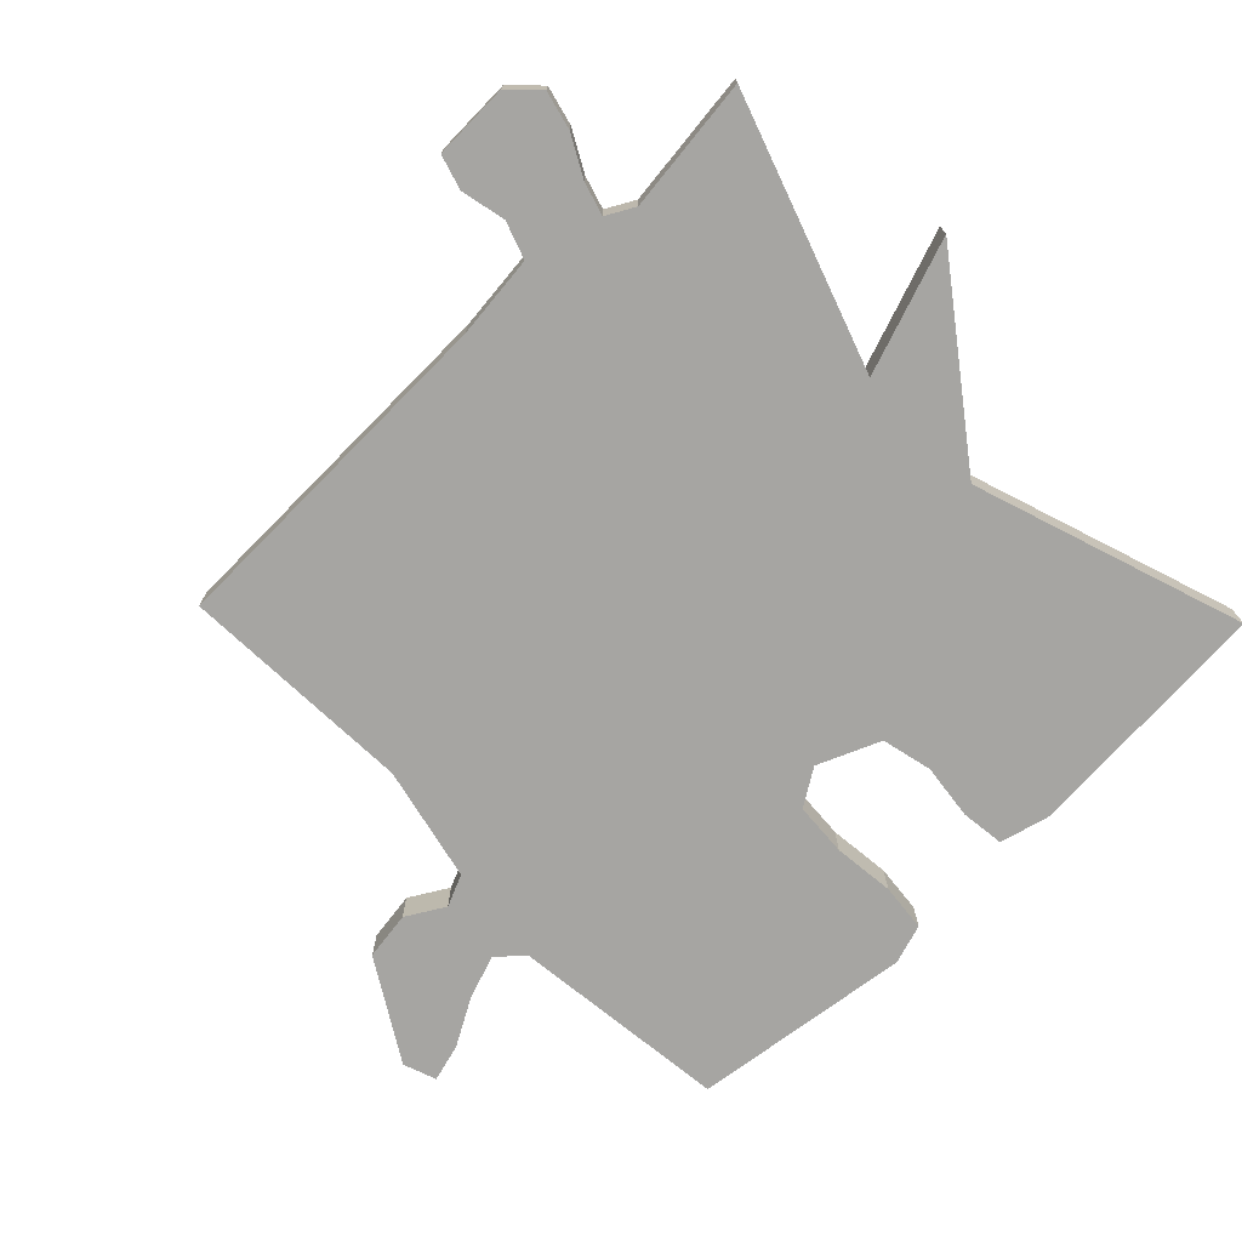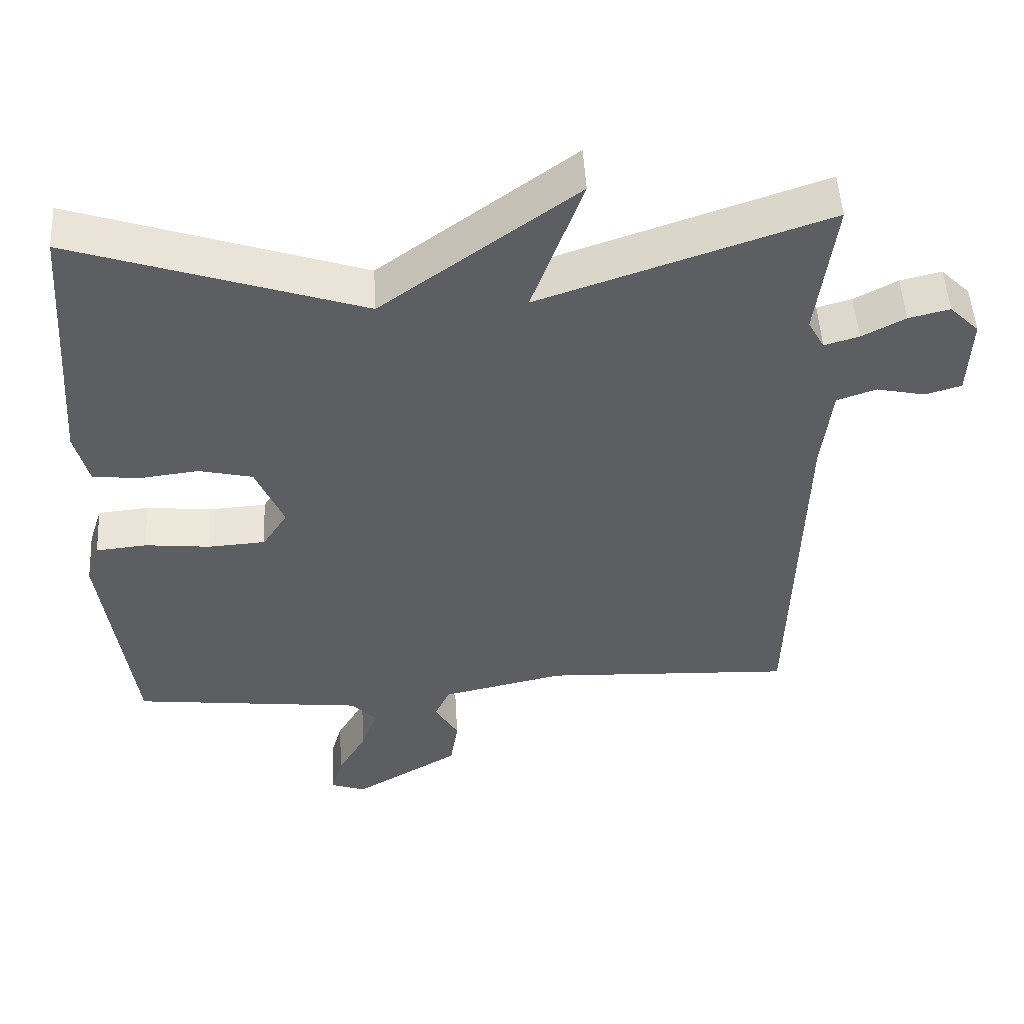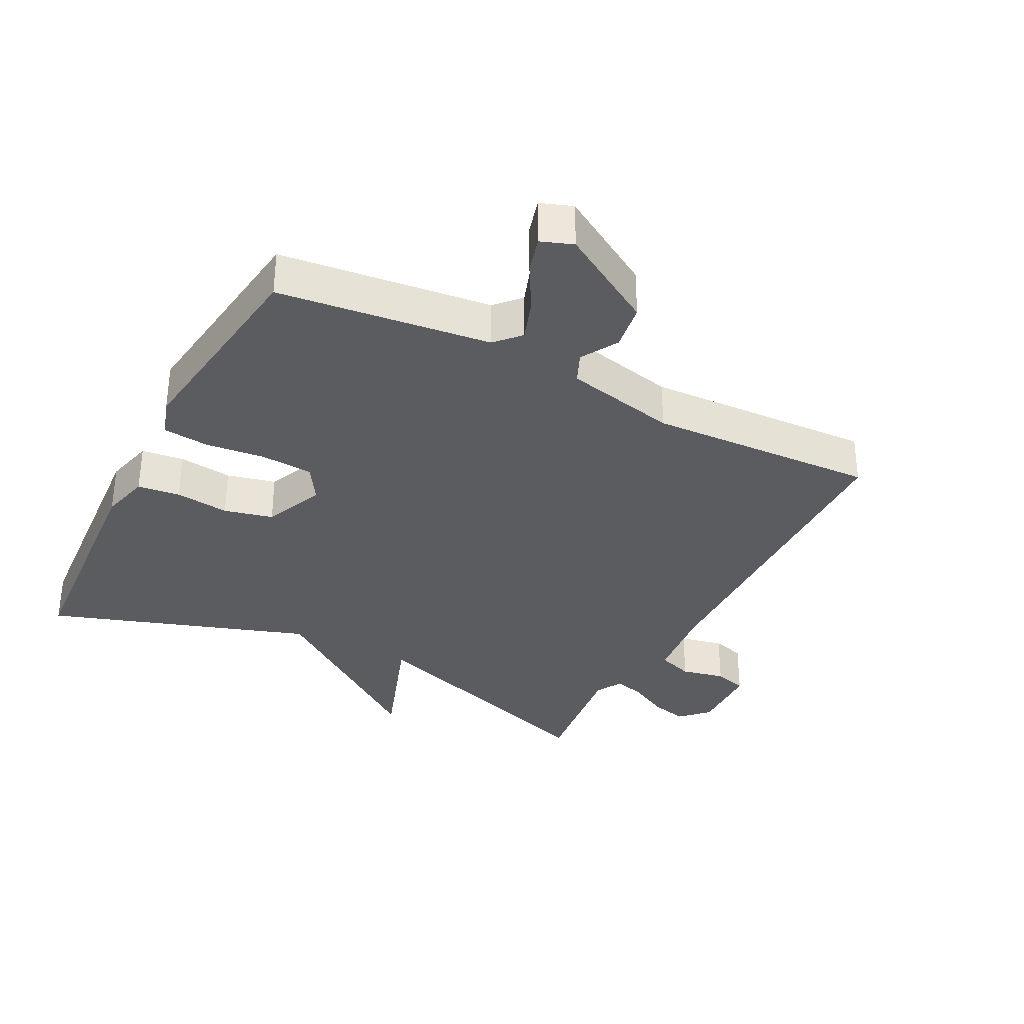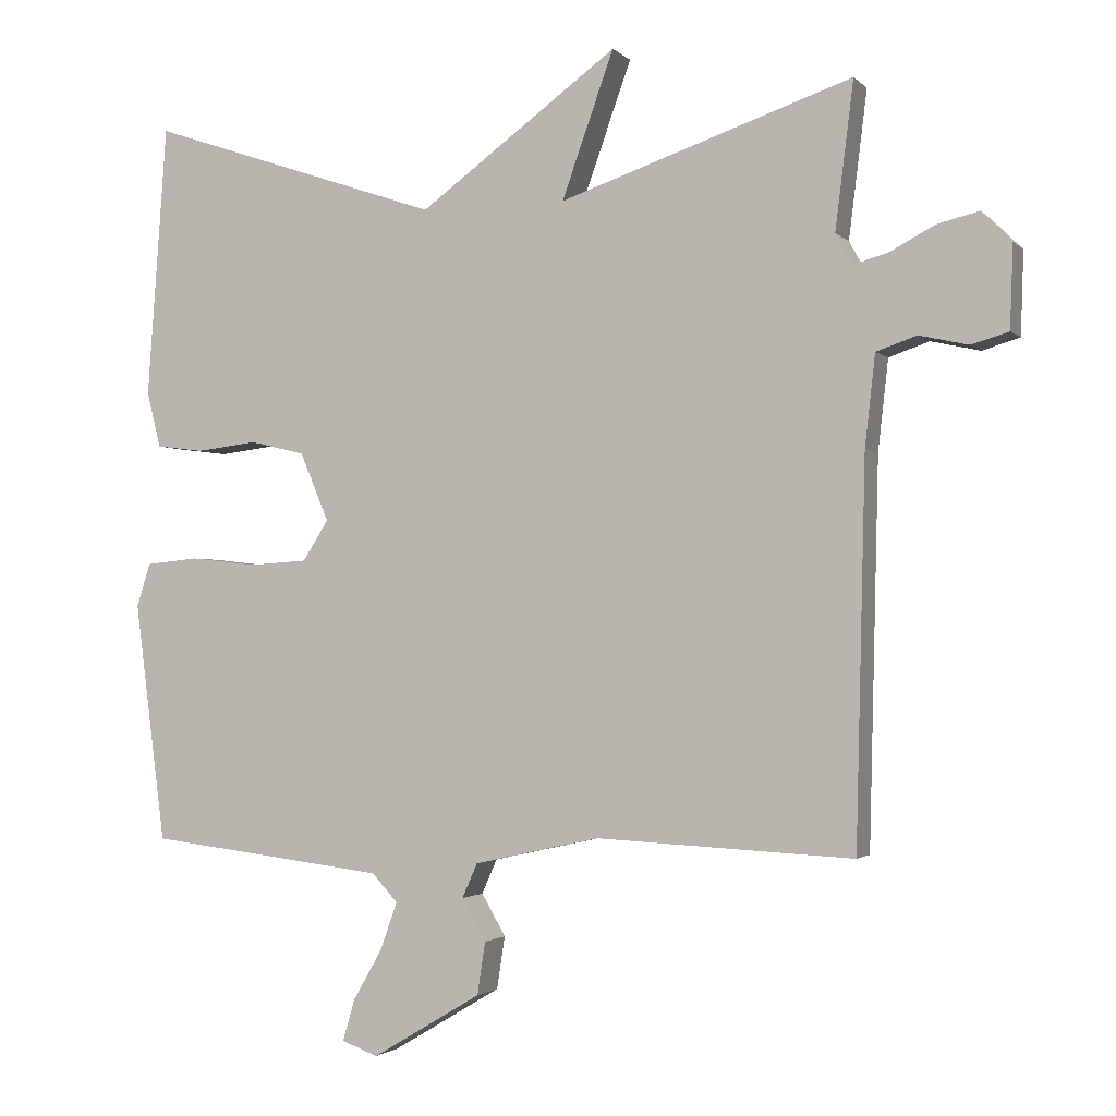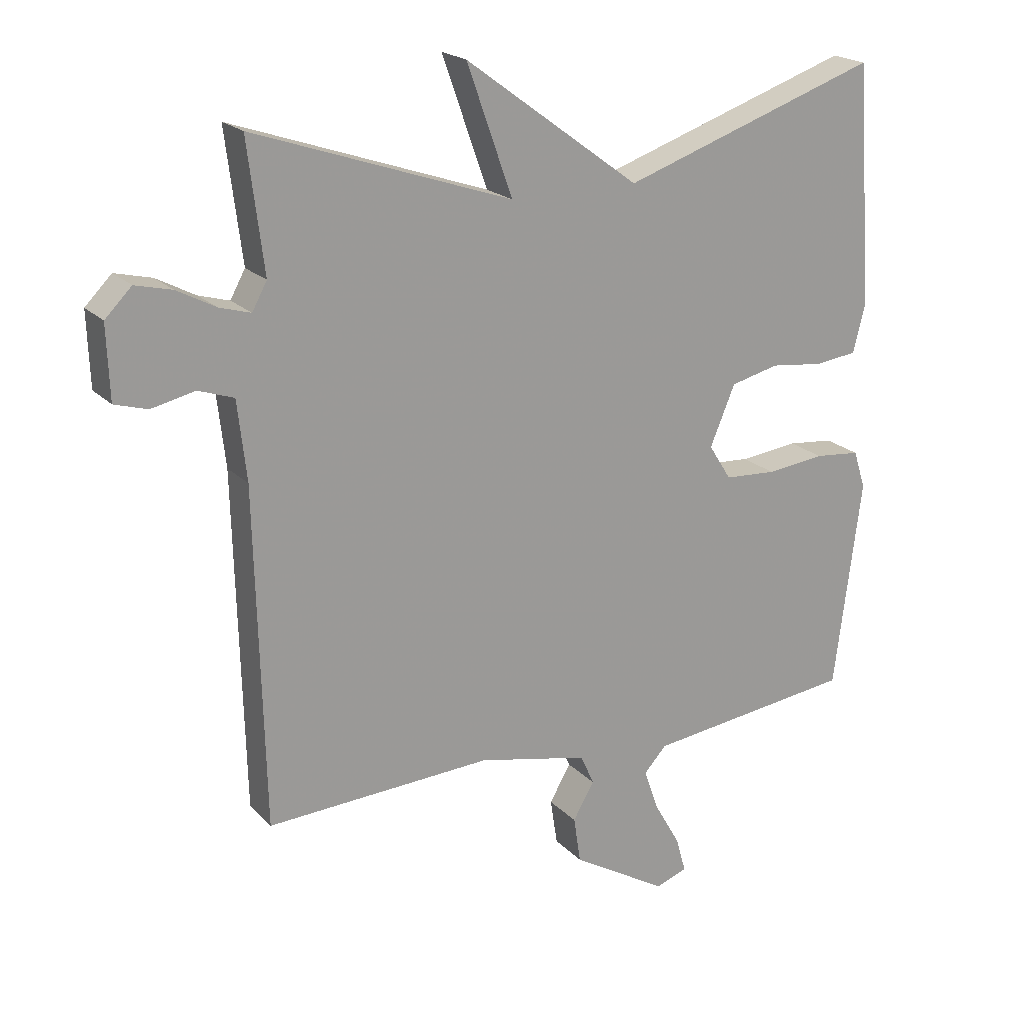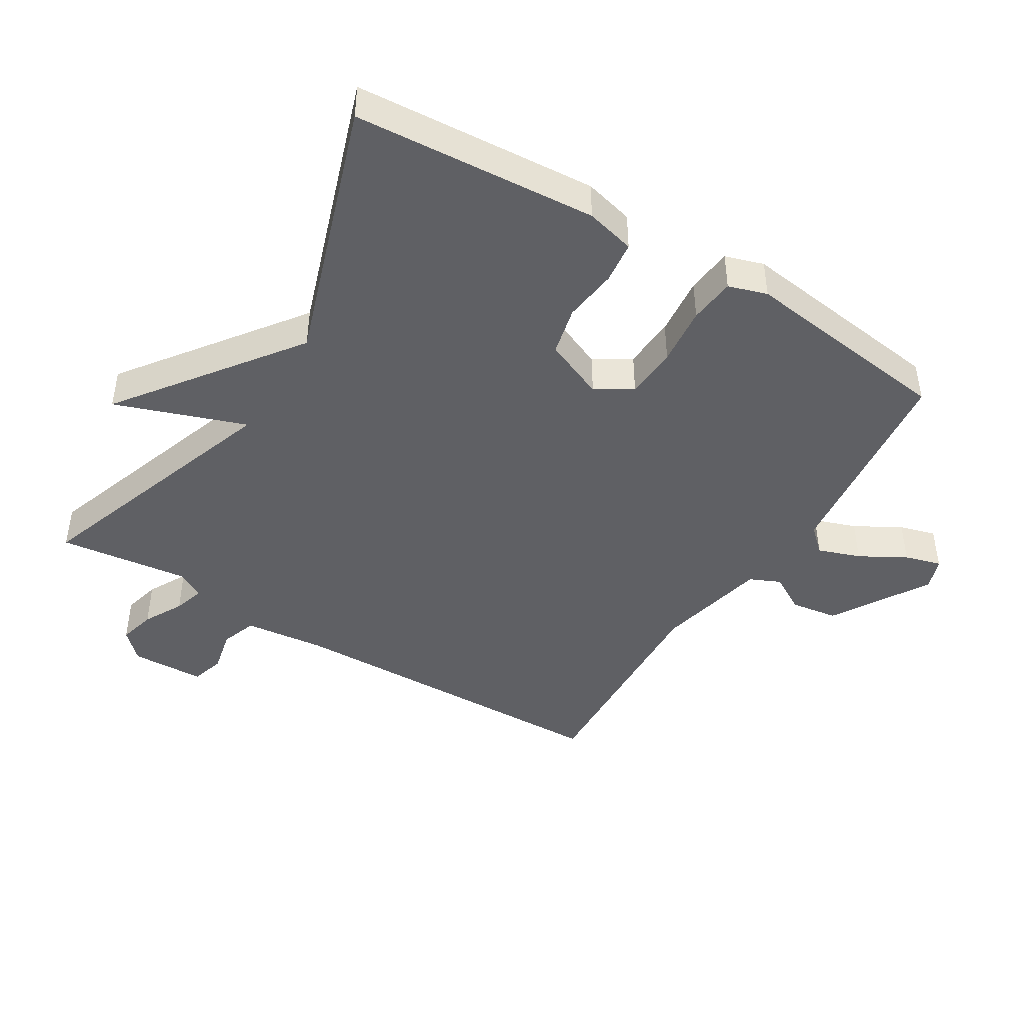
<metadata>
{"format":"obj","ext":"obj","renderer":"f3d","projection":"perspective","resolution":1024,"background":"white","views":[{"elev":-73.6,"azim":-46.0,"up":"+Y"},{"elev":51.0,"azim":176.7,"up":"+Z"},{"elev":-33.7,"azim":152.6,"up":"+Y"},{"elev":-1.9,"azim":-159.2,"up":"+Z"},{"elev":20.4,"azim":-30.2,"up":"+Z"},{"elev":-44.3,"azim":58.4,"up":"+Y"}]}
</metadata>
<code>
v -0.5 0.07 0.5
v -0.101 0.07 0.364
v -0.172 0.07 0.563
v 0.099 0.07 0.364
v 0.5 0.07 0.5
v 0.527 0.07 0.128
v 0.508 0.07 0.052
v 0.443 0.07 0.044
v 0.36 0.07 0.054
v 0.285 0.07 0.036
v 0.246 0.07 -0.057
v 0.281 0.07 -0.112
v 0.361 0.07 -0.117
v 0.452 0.07 -0.107
v 0.523 0.07 -0.114
v 0.542 0.07 -0.173
v 0.5 0.07 -0.5
v 0.175 0.07 -0.539
v 0.14 0.07 -0.577
v 0.163 0.07 -0.642
v 0.203 0.07 -0.712
v 0.219 0.07 -0.768
v 0.17 0.07 -0.786
v 0.021 0.07 -0.697
v 0.01 0.07 -0.625
v 0.043 0.07 -0.568
v 0.022 0.07 -0.521
v -0.15 0.07 -0.483
v -0.5 0.07 -0.5
v -0.513 0.07 0.022
v -0.527 0.07 0.145
v -0.582 0.07 0.164
v -0.649 0.07 0.149
v -0.7 0.07 0.164
v -0.704 0.07 0.277
v -0.663 0.07 0.318
v -0.606 0.07 0.304
v -0.546 0.07 0.272
v -0.498 0.07 0.258
v -0.475 0.07 0.3
v -0.5 0 0.5
v -0.101 0 0.364
v -0.172 0 0.563
v 0.099 0 0.364
v 0.5 0 0.5
v 0.527 0 0.128
v 0.508 0 0.052
v 0.443 0 0.044
v 0.36 0 0.054
v 0.285 0 0.036
v 0.246 0 -0.057
v 0.281 0 -0.112
v 0.361 0 -0.117
v 0.452 0 -0.107
v 0.523 0 -0.114
v 0.542 0 -0.173
v 0.5 0 -0.5
v 0.175 0 -0.539
v 0.14 0 -0.577
v 0.163 0 -0.642
v 0.203 0 -0.712
v 0.219 0 -0.768
v 0.17 0 -0.786
v 0.021 0 -0.697
v 0.01 0 -0.625
v 0.043 0 -0.568
v 0.022 0 -0.521
v -0.15 0 -0.483
v -0.5 0 -0.5
v -0.513 0 0.022
v -0.527 0 0.145
v -0.582 0 0.164
v -0.649 0 0.149
v -0.7 0 0.164
v -0.704 0 0.277
v -0.663 0 0.318
v -0.606 0 0.304
v -0.546 0 0.272
v -0.498 0 0.258
v -0.475 0 0.3
f 36 37 38
f 35 36 38
f 34 35 38
f 33 34 38
f 32 33 38
f 31 32 38 39
f 30 31 39 40
f 28 29 30 40
f 24 25 26
f 23 24 26
f 22 23 26
f 21 22 26
f 20 21 26
f 19 20 26 27
f 18 19 27
f 18 27 28
f 17 18 28
f 16 17 28
f 15 16 28
f 14 15 28
f 13 14 28
f 7 8 9
f 6 7 9
f 5 6 9
f 4 5 9
f 4 9 10
f 3 4 10
f 2 3 10
f 1 2 10 11
f 1 11 12
f 40 1 12
f 28 40 12
f 12 13 28
f 78 77 76
f 78 76 75
f 78 75 74
f 78 74 73
f 78 73 72
f 79 78 72 71
f 80 79 71 70
f 80 70 69 68
f 66 65 64
f 66 64 63
f 66 63 62
f 66 62 61
f 66 61 60
f 67 66 60 59
f 67 59 58
f 68 67 58
f 68 58 57
f 68 57 56
f 68 56 55
f 68 55 54
f 68 54 53
f 49 48 47
f 49 47 46
f 49 46 45
f 49 45 44
f 50 49 44
f 50 44 43
f 50 43 42
f 51 50 42 41
f 52 51 41
f 52 41 80
f 52 80 68
f 68 53 52
f 1 41 42 2
f 2 42 43 3
f 3 43 44 4
f 4 44 45 5
f 5 45 46 6
f 6 46 47 7
f 7 47 48 8
f 8 48 49 9
f 9 49 50 10
f 10 50 51 11
f 11 51 52 12
f 12 52 53 13
f 13 53 54 14
f 14 54 55 15
f 15 55 56 16
f 16 56 57 17
f 17 57 58 18
f 18 58 59 19
f 19 59 60 20
f 20 60 61 21
f 21 61 62 22
f 22 62 63 23
f 23 63 64 24
f 24 64 65 25
f 25 65 66 26
f 26 66 67 27
f 27 67 68 28
f 28 68 69 29
f 29 69 70 30
f 30 70 71 31
f 31 71 72 32
f 32 72 73 33
f 33 73 74 34
f 34 74 75 35
f 35 75 76 36
f 36 76 77 37
f 37 77 78 38
f 38 78 79 39
f 39 79 80 40
f 40 80 41 1

</code>
